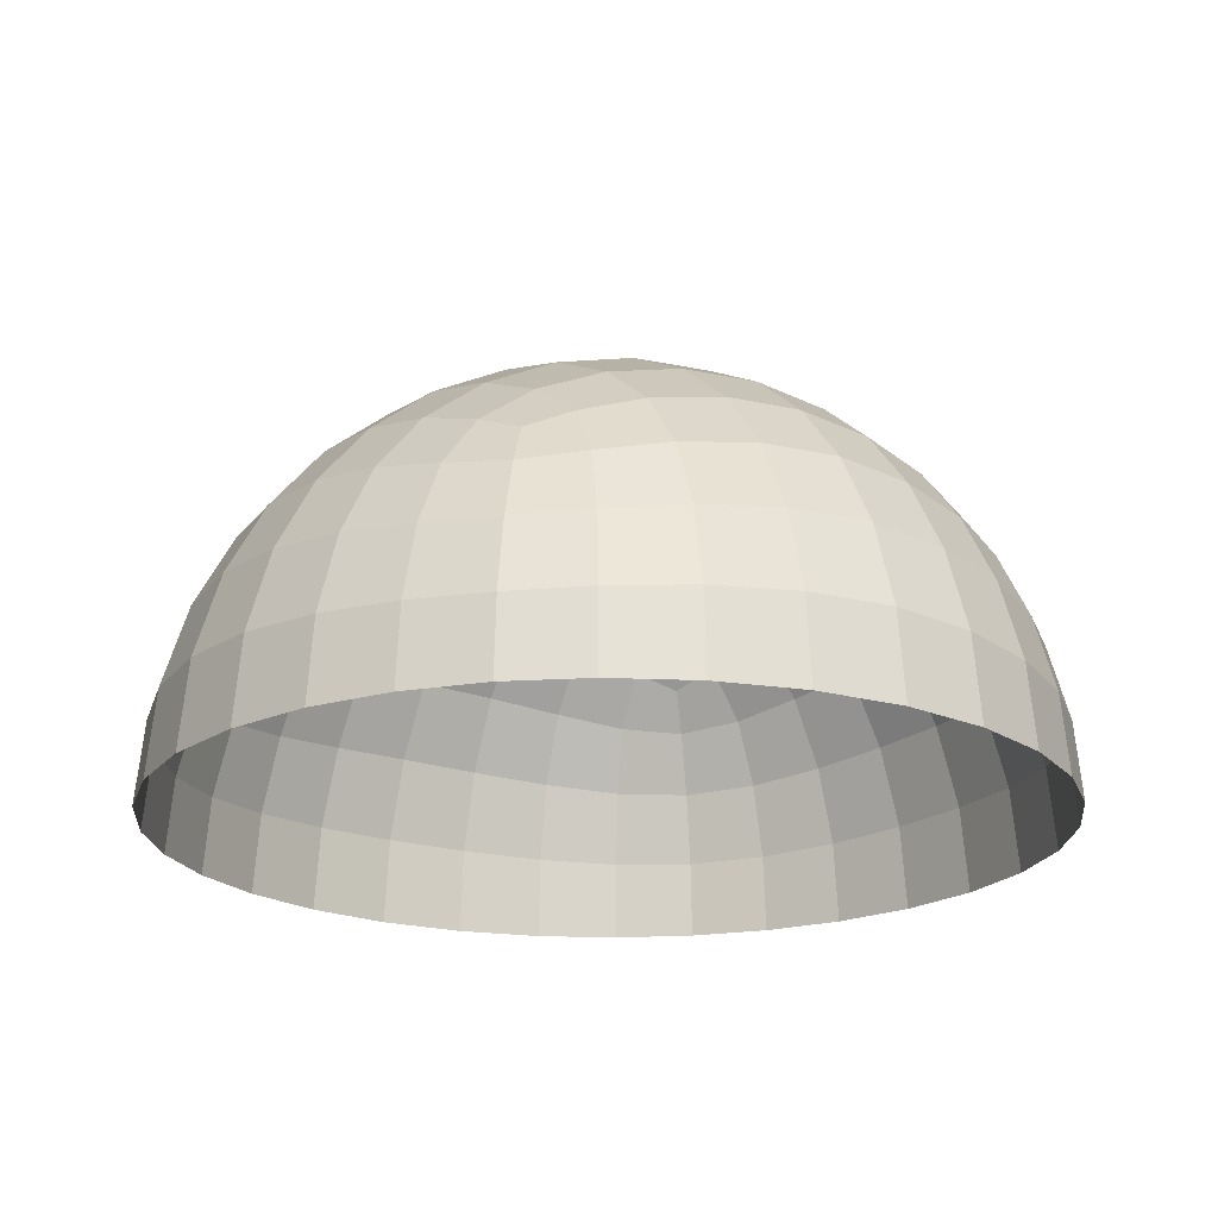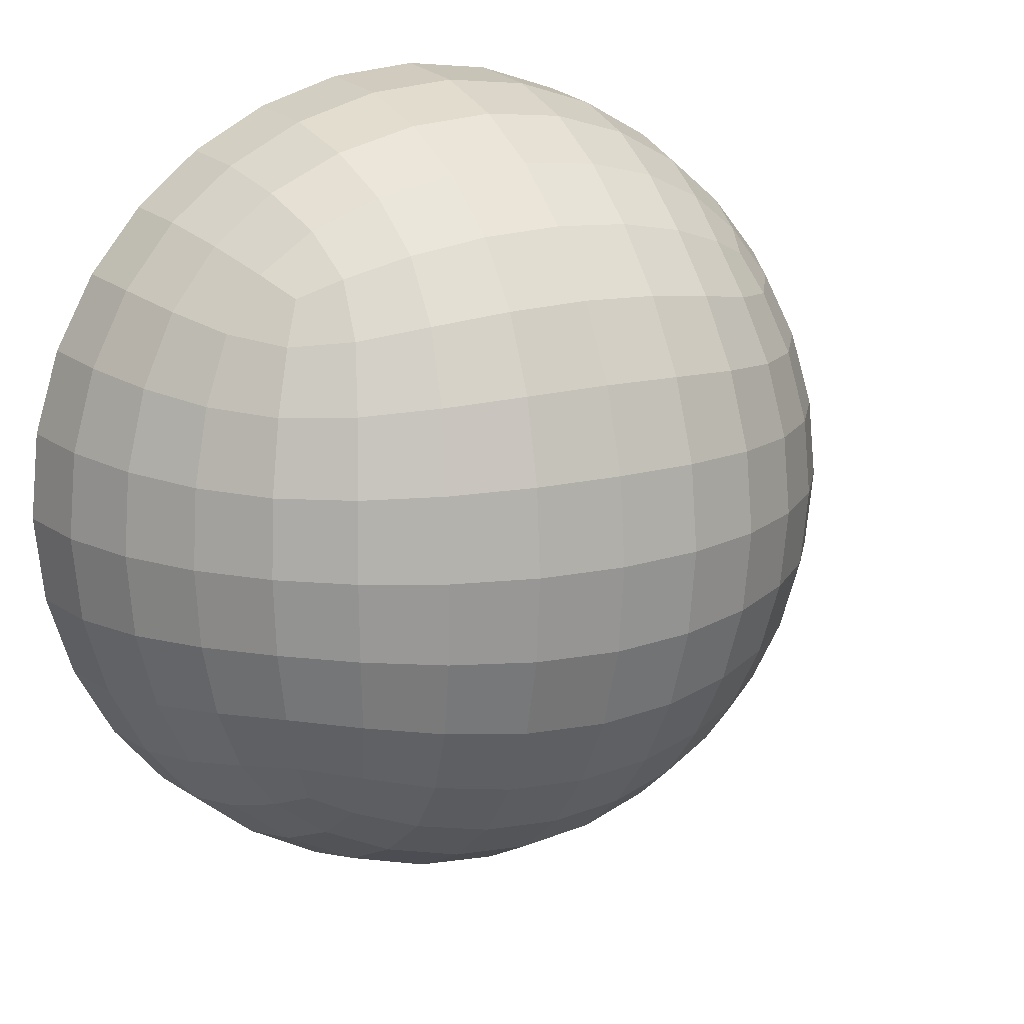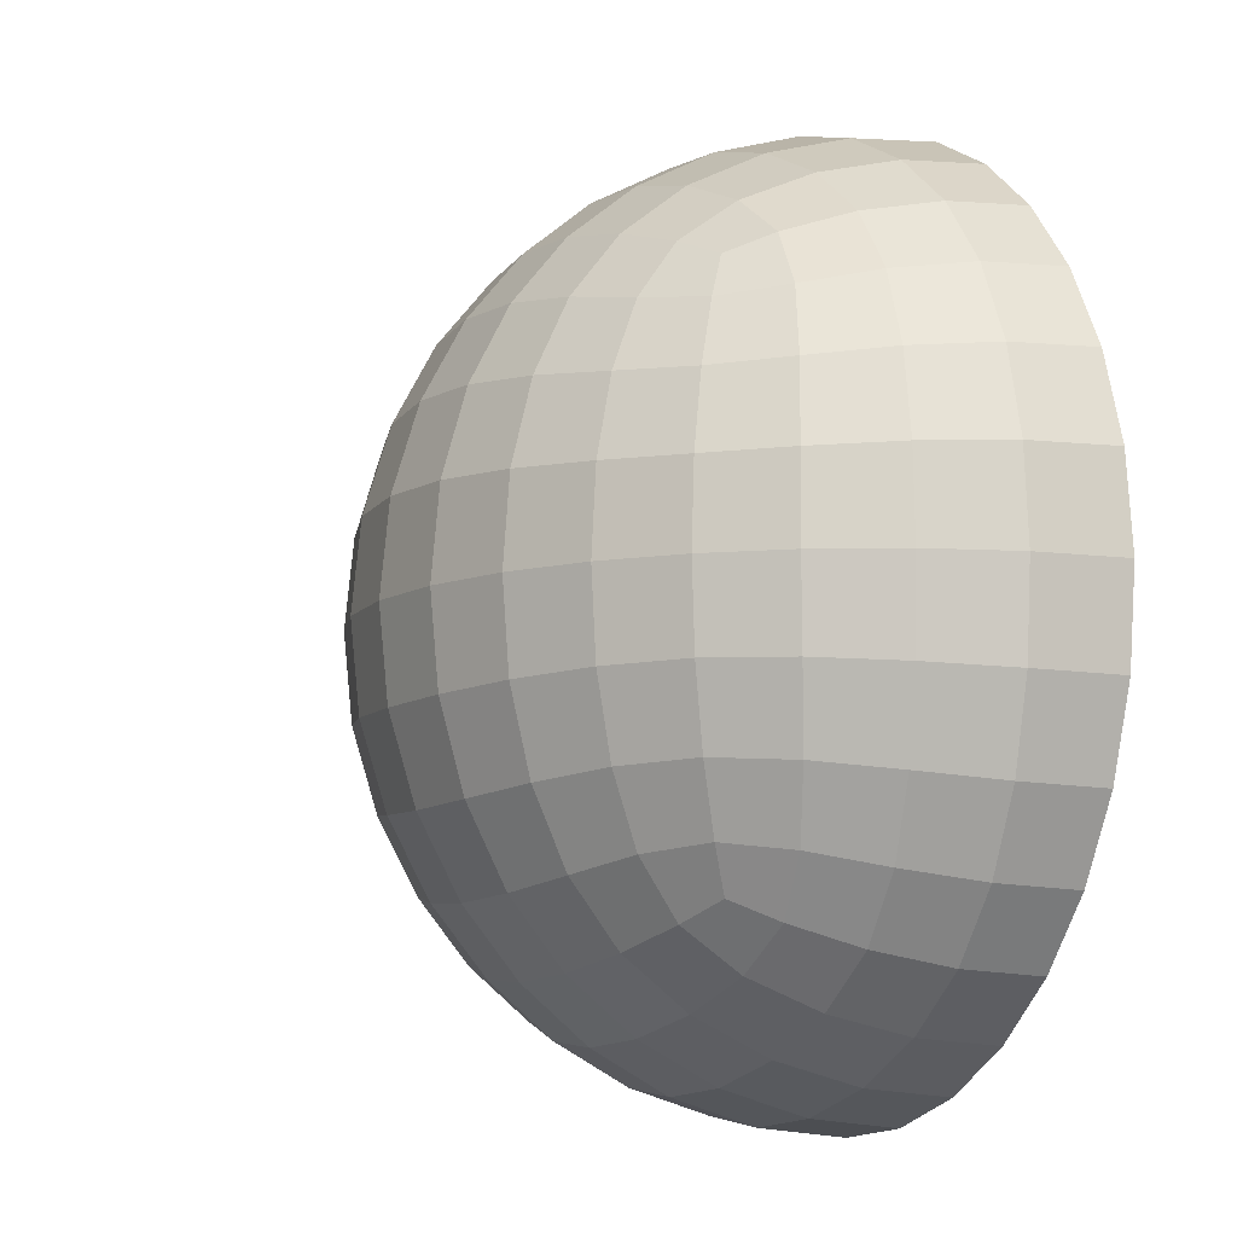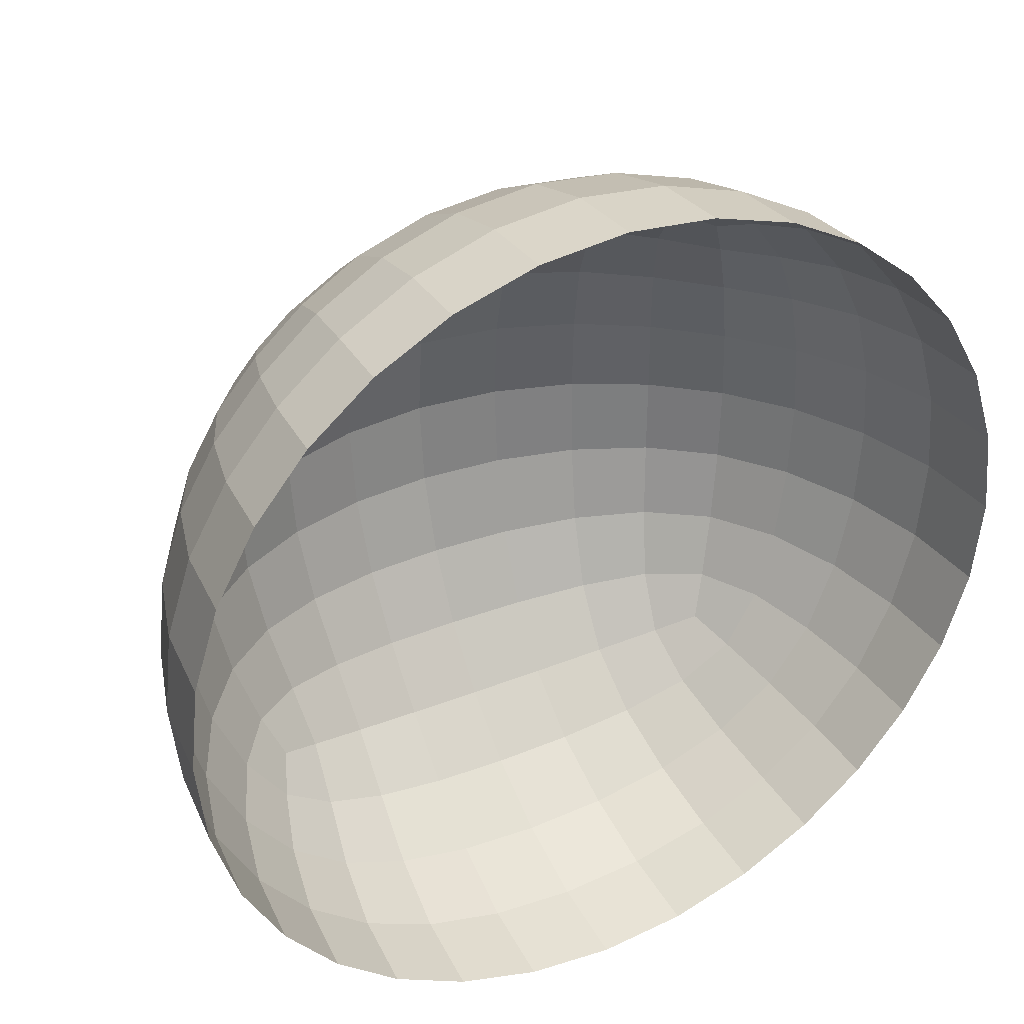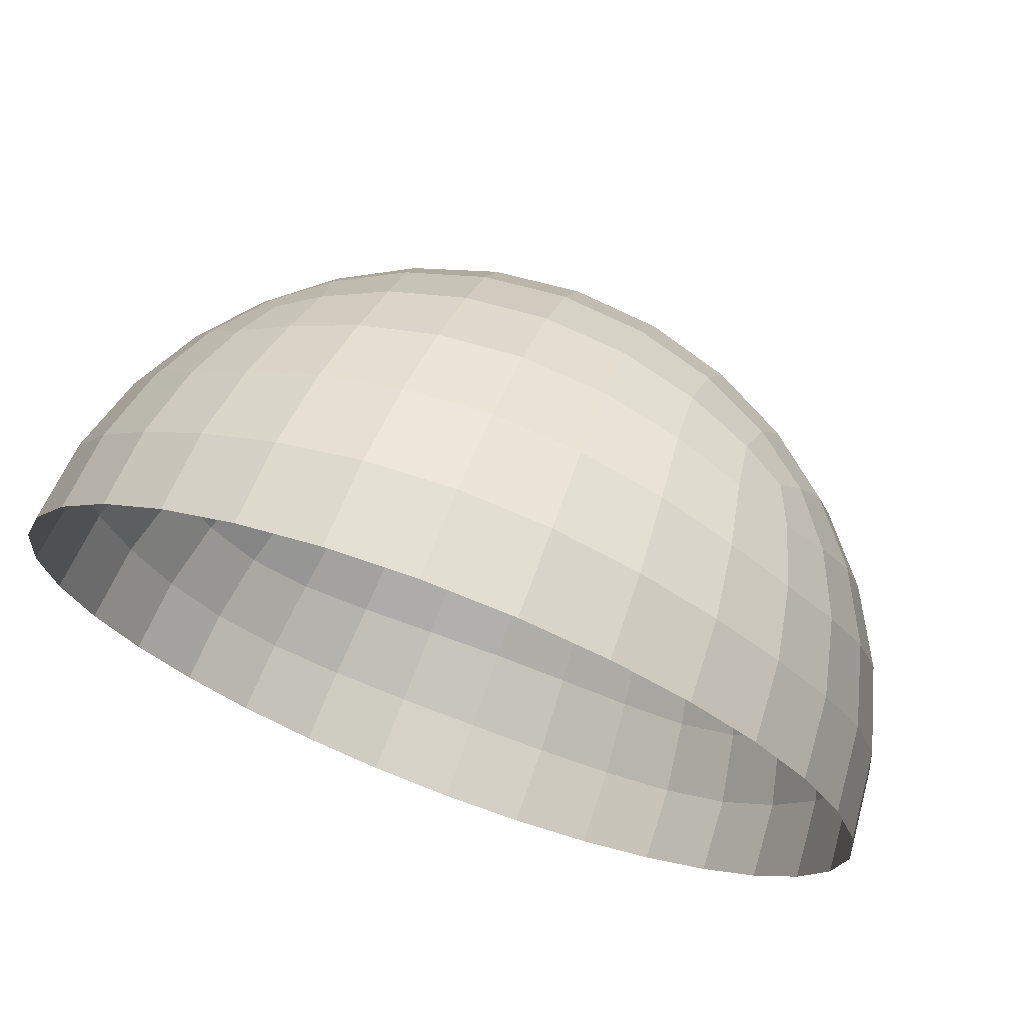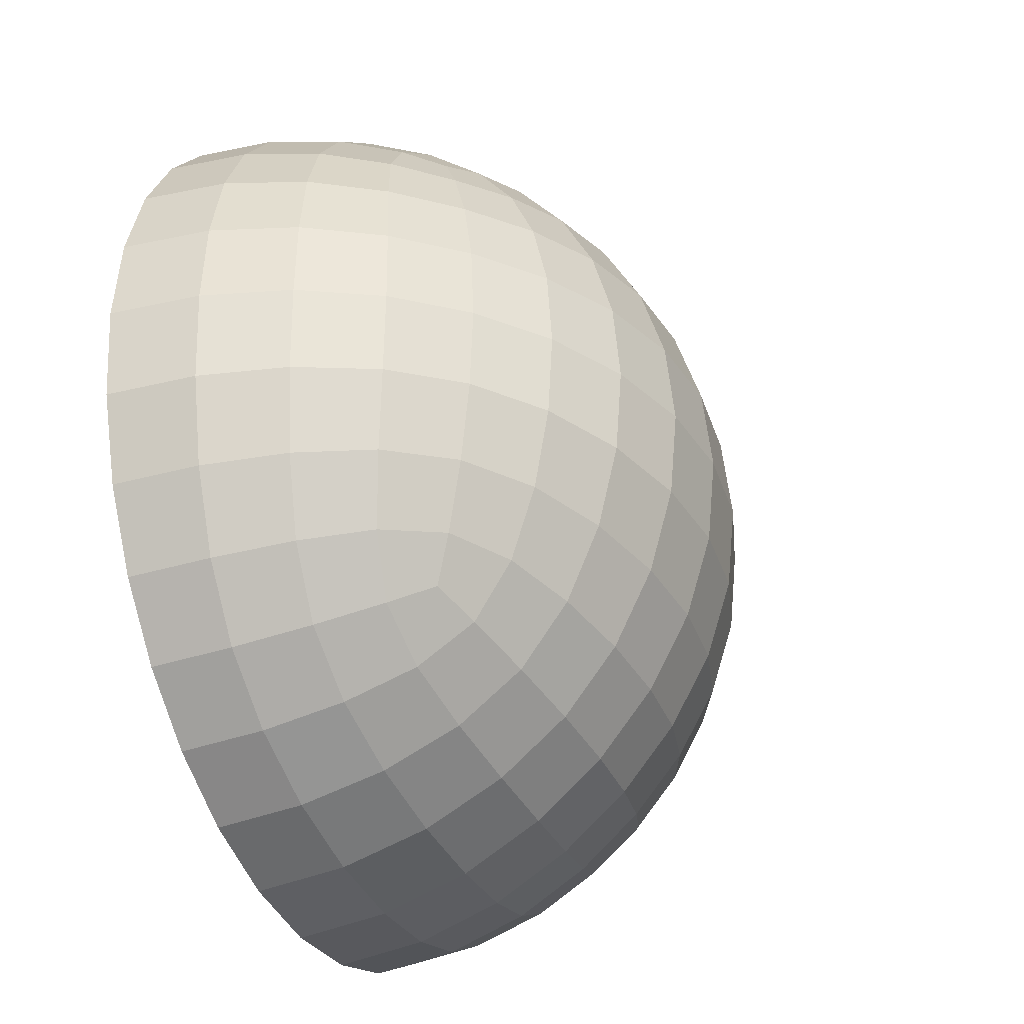
<metadata>
{"format":"obj","ext":"obj","renderer":"f3d","projection":"perspective","resolution":1024,"background":"white","views":[{"elev":-20.3,"azim":-123.1,"up":"+Y"},{"elev":16.1,"azim":150.6,"up":"+Z"},{"elev":-8.8,"azim":-116.1,"up":"+Z"},{"elev":35.9,"azim":-27.6,"up":"+Z"},{"elev":71.6,"azim":20.7,"up":"+Z"},{"elev":-35.0,"azim":112.7,"up":"+Z"}]}
</metadata>
<code>
g default
v 0.5788 0.5788 -0.5788
v -0.5788 0.5788 -0.5788
v 0.5788 0.5788 0.5788
v -0.5788 0.5788 0.5788
v 0.709 0 -0.7091
v 0 0.709 -0.709
v -0.709 0 -0.7091
v 0.709 0.709 0
v -0 0.709 0.709
v -0.709 0.709 -0
v 0.709 0 0.7091
v -0.709 0 0.7091
v 0 0 -1.003
v 0 1.002 0
v -0 0 1.003
v 1.003 0 0
v -1.003 0 -0
v 0.6659 0.3441 -0.6659
v 0.344 0.6659 -0.6659
v -0.344 0.6659 -0.6659
v -0.6659 0.3441 -0.6659
v 0.6659 0.6659 -0.344
v 0.6659 0.6659 0.344
v 0.344 0.6659 0.6659
v -0.344 0.6659 0.6659
v -0.6659 0.6659 0.344
v -0.6659 0.6659 -0.344
v 0.6659 0.3441 0.6659
v -0.6659 0.3441 0.6659
v -0.3922 0 -0.9229
v 0.3922 0 -0.9229
v 0 0.3924 -0.9232
v -0.3922 0.9228 -0
v 0 0.9228 -0.3922
v 0.3922 0.9228 0
v -0 0.9228 0.3922
v -0.3922 0 0.9229
v -0 0.3924 0.9232
v 0.3922 0 0.9229
v 0.9232 0.3923 0
v 0.9229 0 -0.3922
v 0.9229 0 0.3922
v -0.9232 0.3923 -0
v -0.9229 0 0.3922
v -0.9229 0 -0.3922
v 0.37 0.37 -0.8551
v -0.37 0.37 -0.8551
v -0.3701 0.855 -0.3701
v 0.3701 0.855 -0.3701
v 0.3701 0.855 0.3701
v -0.3701 0.855 0.3701
v -0.37 0.37 0.8551
v 0.37 0.37 0.8551
v 0.855 0.3701 -0.3701
v 0.855 0.3701 0.3701
v -0.855 0.3701 0.3701
v -0.855 0.3701 -0.3701
v 0.6977 0.1782 -0.6978
v 0.6205 0.4848 -0.6205
v 0.4848 0.6205 -0.6206
v 0.1782 0.6978 -0.6978
v -0.1782 0.6978 -0.6978
v -0.4848 0.6205 -0.6206
v -0.6205 0.4848 -0.6205
v -0.6977 0.1782 -0.6978
v 0.6206 0.6205 -0.4848
v 0.6978 0.6978 -0.1782
v 0.6978 0.6978 0.1782
v 0.6206 0.6205 0.4848
v 0.4848 0.6205 0.6206
v 0.1782 0.6978 0.6978
v -0.1782 0.6978 0.6978
v -0.4848 0.6205 0.6206
v -0.6206 0.6205 0.4848
v -0.6978 0.6978 0.1782
v -0.6978 0.6978 -0.1782
v -0.6206 0.6205 -0.4848
v 0.6205 0.4848 0.6205
v 0.6977 0.1782 0.6978
v -0.6977 0.1782 0.6978
v -0.6205 0.4848 0.6205
v -0.2017 0 -0.9824
v -0.5628 0 -0.8299
v 0.2017 0 -0.9824
v 0.5628 0 -0.8299
v 0 0.2017 -0.9825
v 0 0.5629 -0.83
v -0.2016 0.9819 -0
v -0.5628 0.8298 -0
v 0 0.9819 -0.2016
v 0 0.8298 -0.5628
v 0.2016 0.9819 0
v 0.5628 0.8298 0
v -0 0.9819 0.2016
v -0 0.8298 0.5628
v -0.2017 0 0.9824
v -0.5628 0 0.8299
v -0 0.2017 0.9825
v -0 0.5629 0.83
v 0.2017 0 0.9824
v 0.5628 0 0.8299
v 0.9825 0.2017 0
v 0.83 0.5629 0
v 0.9824 0 -0.2017
v 0.8299 0 -0.5629
v 0.9824 0 0.2017
v 0.8299 0 0.5629
v -0.9825 0.2017 -0
v -0.83 0.5629 -0
v -0.9824 0 0.2017
v -0.8299 0 0.5629
v -0.9824 0 -0.2017
v -0.8299 0 -0.5629
v 0.5304 0.3527 -0.7745
v 0.3526 0.5303 -0.7744
v 0.1903 0.3856 -0.9057
v 0.3856 0.1903 -0.9057
v -0.3526 0.5303 -0.7744
v -0.5304 0.3527 -0.7745
v -0.3856 0.1903 -0.9057
v -0.1903 0.3856 -0.9057
v -0.5303 0.7742 -0.3526
v -0.3526 0.7742 -0.5303
v -0.1903 0.9056 -0.3856
v -0.3856 0.9056 -0.1903
v 0.3526 0.7742 -0.5303
v 0.5303 0.7742 -0.3526
v 0.3856 0.9056 -0.1903
v 0.1903 0.9056 -0.3856
v 0.5303 0.7742 0.3526
v 0.3526 0.7742 0.5303
v 0.1903 0.9056 0.3856
v 0.3856 0.9056 0.1903
v -0.3526 0.7742 0.5303
v -0.5303 0.7742 0.3526
v -0.3856 0.9056 0.1903
v -0.1903 0.9056 0.3856
v -0.5304 0.3527 0.7745
v -0.3526 0.5303 0.7744
v -0.1903 0.3856 0.9057
v -0.3856 0.1903 0.9057
v 0.3526 0.5303 0.7744
v 0.5304 0.3527 0.7745
v 0.3856 0.1903 0.9057
v 0.1903 0.3856 0.9057
v 0.7743 0.5303 -0.3527
v 0.7744 0.3527 -0.5304
v 0.9057 0.1903 -0.3856
v 0.9057 0.3856 -0.1903
v 0.7744 0.3527 0.5304
v 0.7743 0.5303 0.3527
v 0.9057 0.3856 0.1903
v 0.9057 0.1903 0.3856
v -0.7743 0.5303 0.3527
v -0.7744 0.3527 0.5304
v -0.9057 0.1903 0.3856
v -0.9057 0.3856 0.1903
v -0.7744 0.3527 -0.5304
v -0.7743 0.5303 -0.3527
v -0.9057 0.3856 -0.1903
v -0.9057 0.1903 -0.3856
v 0.501 0.501 -0.7093
v 0.1821 0.5538 -0.8158
v 0.1982 0.1981 -0.9627
v 0.5538 0.1821 -0.8158
v -0.501 0.501 -0.7093
v -0.5538 0.1821 -0.8158
v -0.1982 0.1981 -0.9627
v -0.1821 0.5538 -0.8158
v -0.5009 0.7092 -0.501
v -0.1821 0.8158 -0.5538
v -0.1981 0.9624 -0.1981
v -0.5538 0.8158 -0.1821
v 0.5009 0.7092 -0.501
v 0.5538 0.8158 -0.1821
v 0.1981 0.9624 -0.1981
v 0.1821 0.8158 -0.5538
v 0.5009 0.7092 0.501
v 0.1821 0.8158 0.5538
v 0.1981 0.9624 0.1981
v 0.5538 0.8158 0.1821
v -0.5009 0.7092 0.501
v -0.5538 0.8158 0.1821
v -0.1981 0.9624 0.1981
v -0.1821 0.8158 0.5538
v -0.501 0.501 0.7093
v -0.1821 0.5538 0.8158
v -0.1982 0.1981 0.9627
v -0.5538 0.1821 0.8158
v 0.501 0.501 0.7093
v 0.5538 0.1821 0.8158
v 0.1982 0.1981 0.9627
v 0.1821 0.5538 0.8158
v 0.7093 0.501 -0.501
v 0.8158 0.1821 -0.5538
v 0.9627 0.1981 -0.1981
v 0.8158 0.5538 -0.1821
v 0.7093 0.501 0.501
v 0.8158 0.5538 0.1821
v 0.9627 0.1981 0.1981
v 0.8158 0.1821 0.5538
v -0.7093 0.501 0.501
v -0.8158 0.1821 0.5538
v -0.9627 0.1981 0.1981
v -0.8158 0.5538 0.1821
v -0.7093 0.501 -0.501
v -0.8158 0.5538 -0.1821
v -0.9627 0.1981 -0.1981
v -0.8158 0.1821 -0.5538
g domeViewer
f 59 1 60 162
f 60 19 115 162
f 115 46 114 162
f 114 18 59 162
f 61 6 87 163
f 87 32 116 163
f 116 46 115 163
f 115 19 61 163
f 86 13 84 164
f 84 31 117 164
f 117 46 116 164
f 116 32 86 164
f 85 5 58 165
f 58 18 114 165
f 114 46 117 165
f 117 31 85 165
f 63 2 64 166
f 64 21 119 166
f 119 47 118 166
f 118 20 63 166
f 65 7 83 167
f 83 30 120 167
f 120 47 119 167
f 119 21 65 167
f 82 13 86 168
f 86 32 121 168
f 121 47 120 168
f 120 30 82 168
f 87 6 62 169
f 62 20 118 169
f 118 47 121 169
f 121 32 87 169
f 77 2 63 170
f 63 20 123 170
f 123 48 122 170
f 122 27 77 170
f 62 6 91 171
f 91 34 124 171
f 124 48 123 171
f 123 20 62 171
f 90 14 88 172
f 88 33 125 172
f 125 48 124 172
f 124 34 90 172
f 89 10 76 173
f 76 27 122 173
f 122 48 125 173
f 125 33 89 173
f 60 1 66 174
f 66 22 127 174
f 127 49 126 174
f 126 19 60 174
f 67 8 93 175
f 93 35 128 175
f 128 49 127 175
f 127 22 67 175
f 92 14 90 176
f 90 34 129 176
f 129 49 128 176
f 128 35 92 176
f 91 6 61 177
f 61 19 126 177
f 126 49 129 177
f 129 34 91 177
f 69 3 70 178
f 70 24 131 178
f 131 50 130 178
f 130 23 69 178
f 71 9 95 179
f 95 36 132 179
f 132 50 131 179
f 131 24 71 179
f 94 14 92 180
f 92 35 133 180
f 133 50 132 180
f 132 36 94 180
f 93 8 68 181
f 68 23 130 181
f 130 50 133 181
f 133 35 93 181
f 73 4 74 182
f 74 26 135 182
f 135 51 134 182
f 134 25 73 182
f 75 10 89 183
f 89 33 136 183
f 136 51 135 183
f 135 26 75 183
f 88 14 94 184
f 94 36 137 184
f 137 51 136 184
f 136 33 88 184
f 95 9 72 185
f 72 25 134 185
f 134 51 137 185
f 137 36 95 185
f 81 4 73 186
f 73 25 139 186
f 139 52 138 186
f 138 29 81 186
f 72 9 99 187
f 99 38 140 187
f 140 52 139 187
f 139 25 72 187
f 98 15 96 188
f 96 37 141 188
f 141 52 140 188
f 140 38 98 188
f 97 12 80 189
f 80 29 138 189
f 138 52 141 189
f 141 37 97 189
f 70 3 78 190
f 78 28 143 190
f 143 53 142 190
f 142 24 70 190
f 79 11 101 191
f 101 39 144 191
f 144 53 143 191
f 143 28 79 191
f 100 15 98 192
f 98 38 145 192
f 145 53 144 192
f 144 39 100 192
f 99 9 71 193
f 71 24 142 193
f 142 53 145 193
f 145 38 99 193
f 66 1 59 194
f 59 18 147 194
f 147 54 146 194
f 146 22 66 194
f 58 5 105 195
f 105 41 148 195
f 148 54 147 195
f 147 18 58 195
f 104 16 102 196
f 102 40 149 196
f 149 54 148 196
f 148 41 104 196
f 103 8 67 197
f 67 22 146 197
f 146 54 149 197
f 149 40 103 197
f 78 3 69 198
f 69 23 151 198
f 151 55 150 198
f 150 28 78 198
f 68 8 103 199
f 103 40 152 199
f 152 55 151 199
f 151 23 68 199
f 102 16 106 200
f 106 42 153 200
f 153 55 152 200
f 152 40 102 200
f 107 11 79 201
f 79 28 150 201
f 150 55 153 201
f 153 42 107 201
f 74 4 81 202
f 81 29 155 202
f 155 56 154 202
f 154 26 74 202
f 80 12 111 203
f 111 44 156 203
f 156 56 155 203
f 155 29 80 203
f 110 17 108 204
f 108 43 157 204
f 157 56 156 204
f 156 44 110 204
f 109 10 75 205
f 75 26 154 205
f 154 56 157 205
f 157 43 109 205
f 64 2 77 206
f 77 27 159 206
f 159 57 158 206
f 158 21 64 206
f 76 10 109 207
f 109 43 160 207
f 160 57 159 207
f 159 27 76 207
f 108 17 112 208
f 112 45 161 208
f 161 57 160 208
f 160 43 108 208
f 113 7 65 209
f 65 21 158 209
f 158 57 161 209
f 161 45 113 209

</code>
